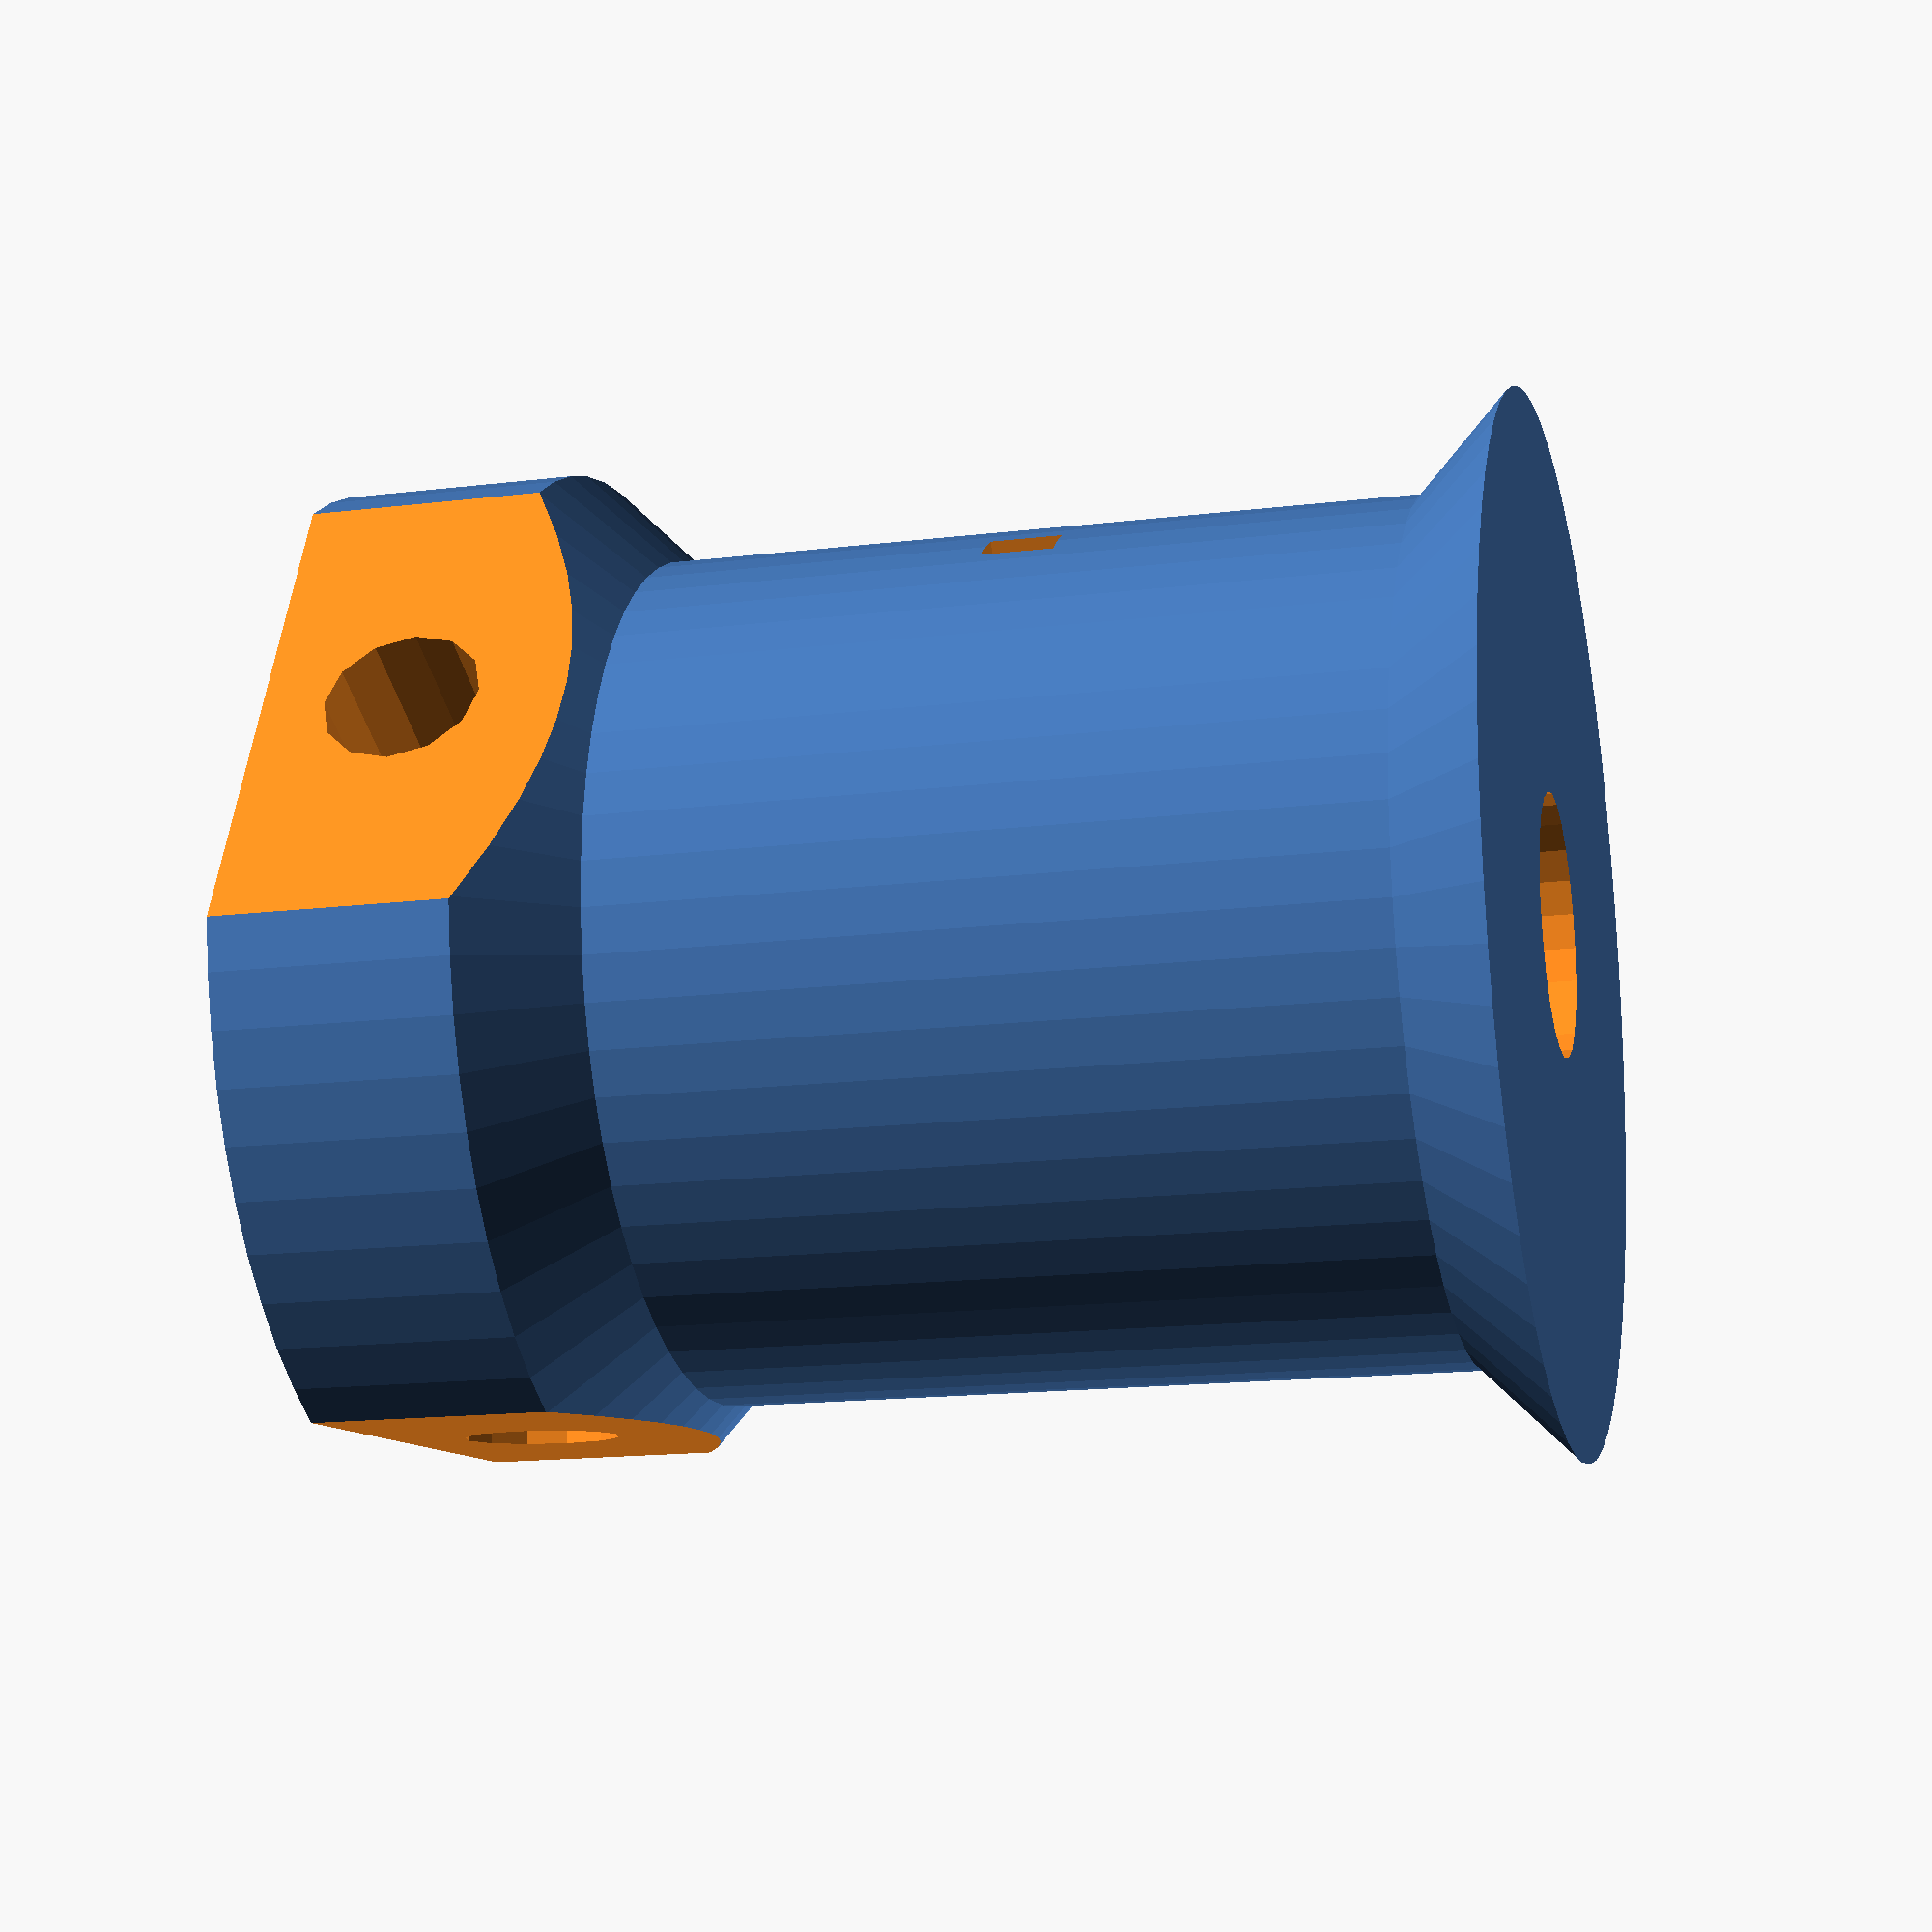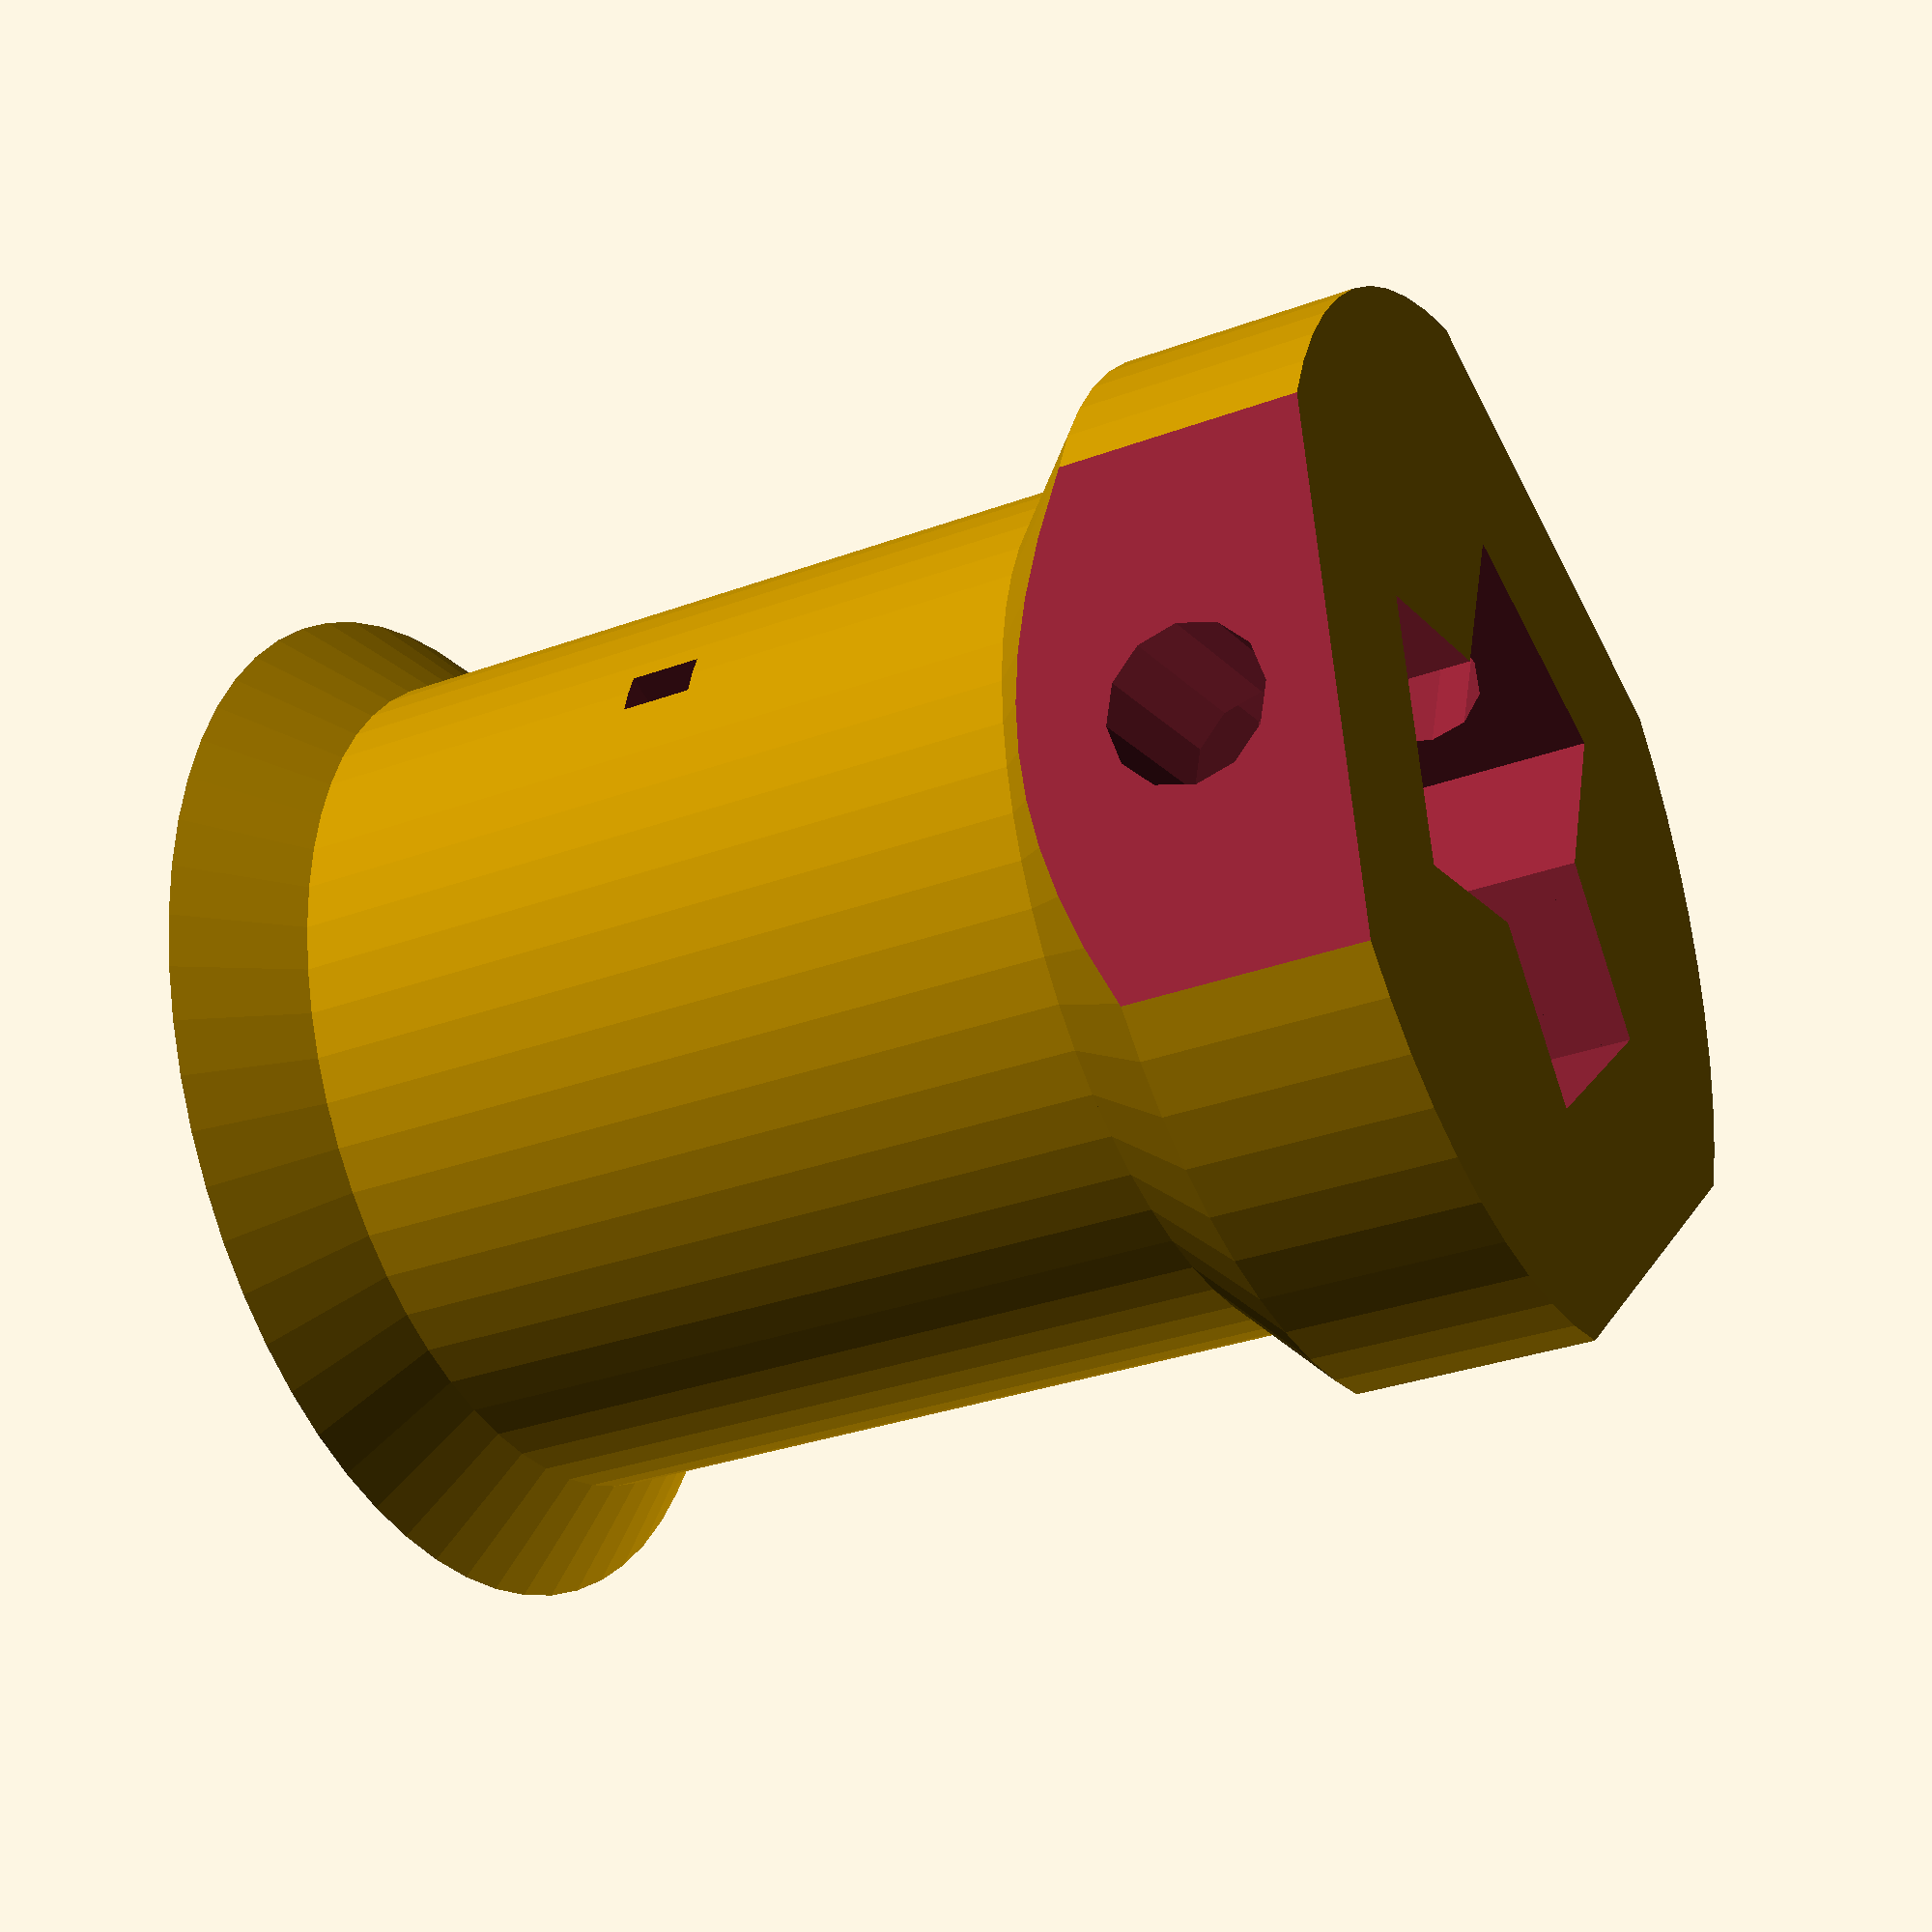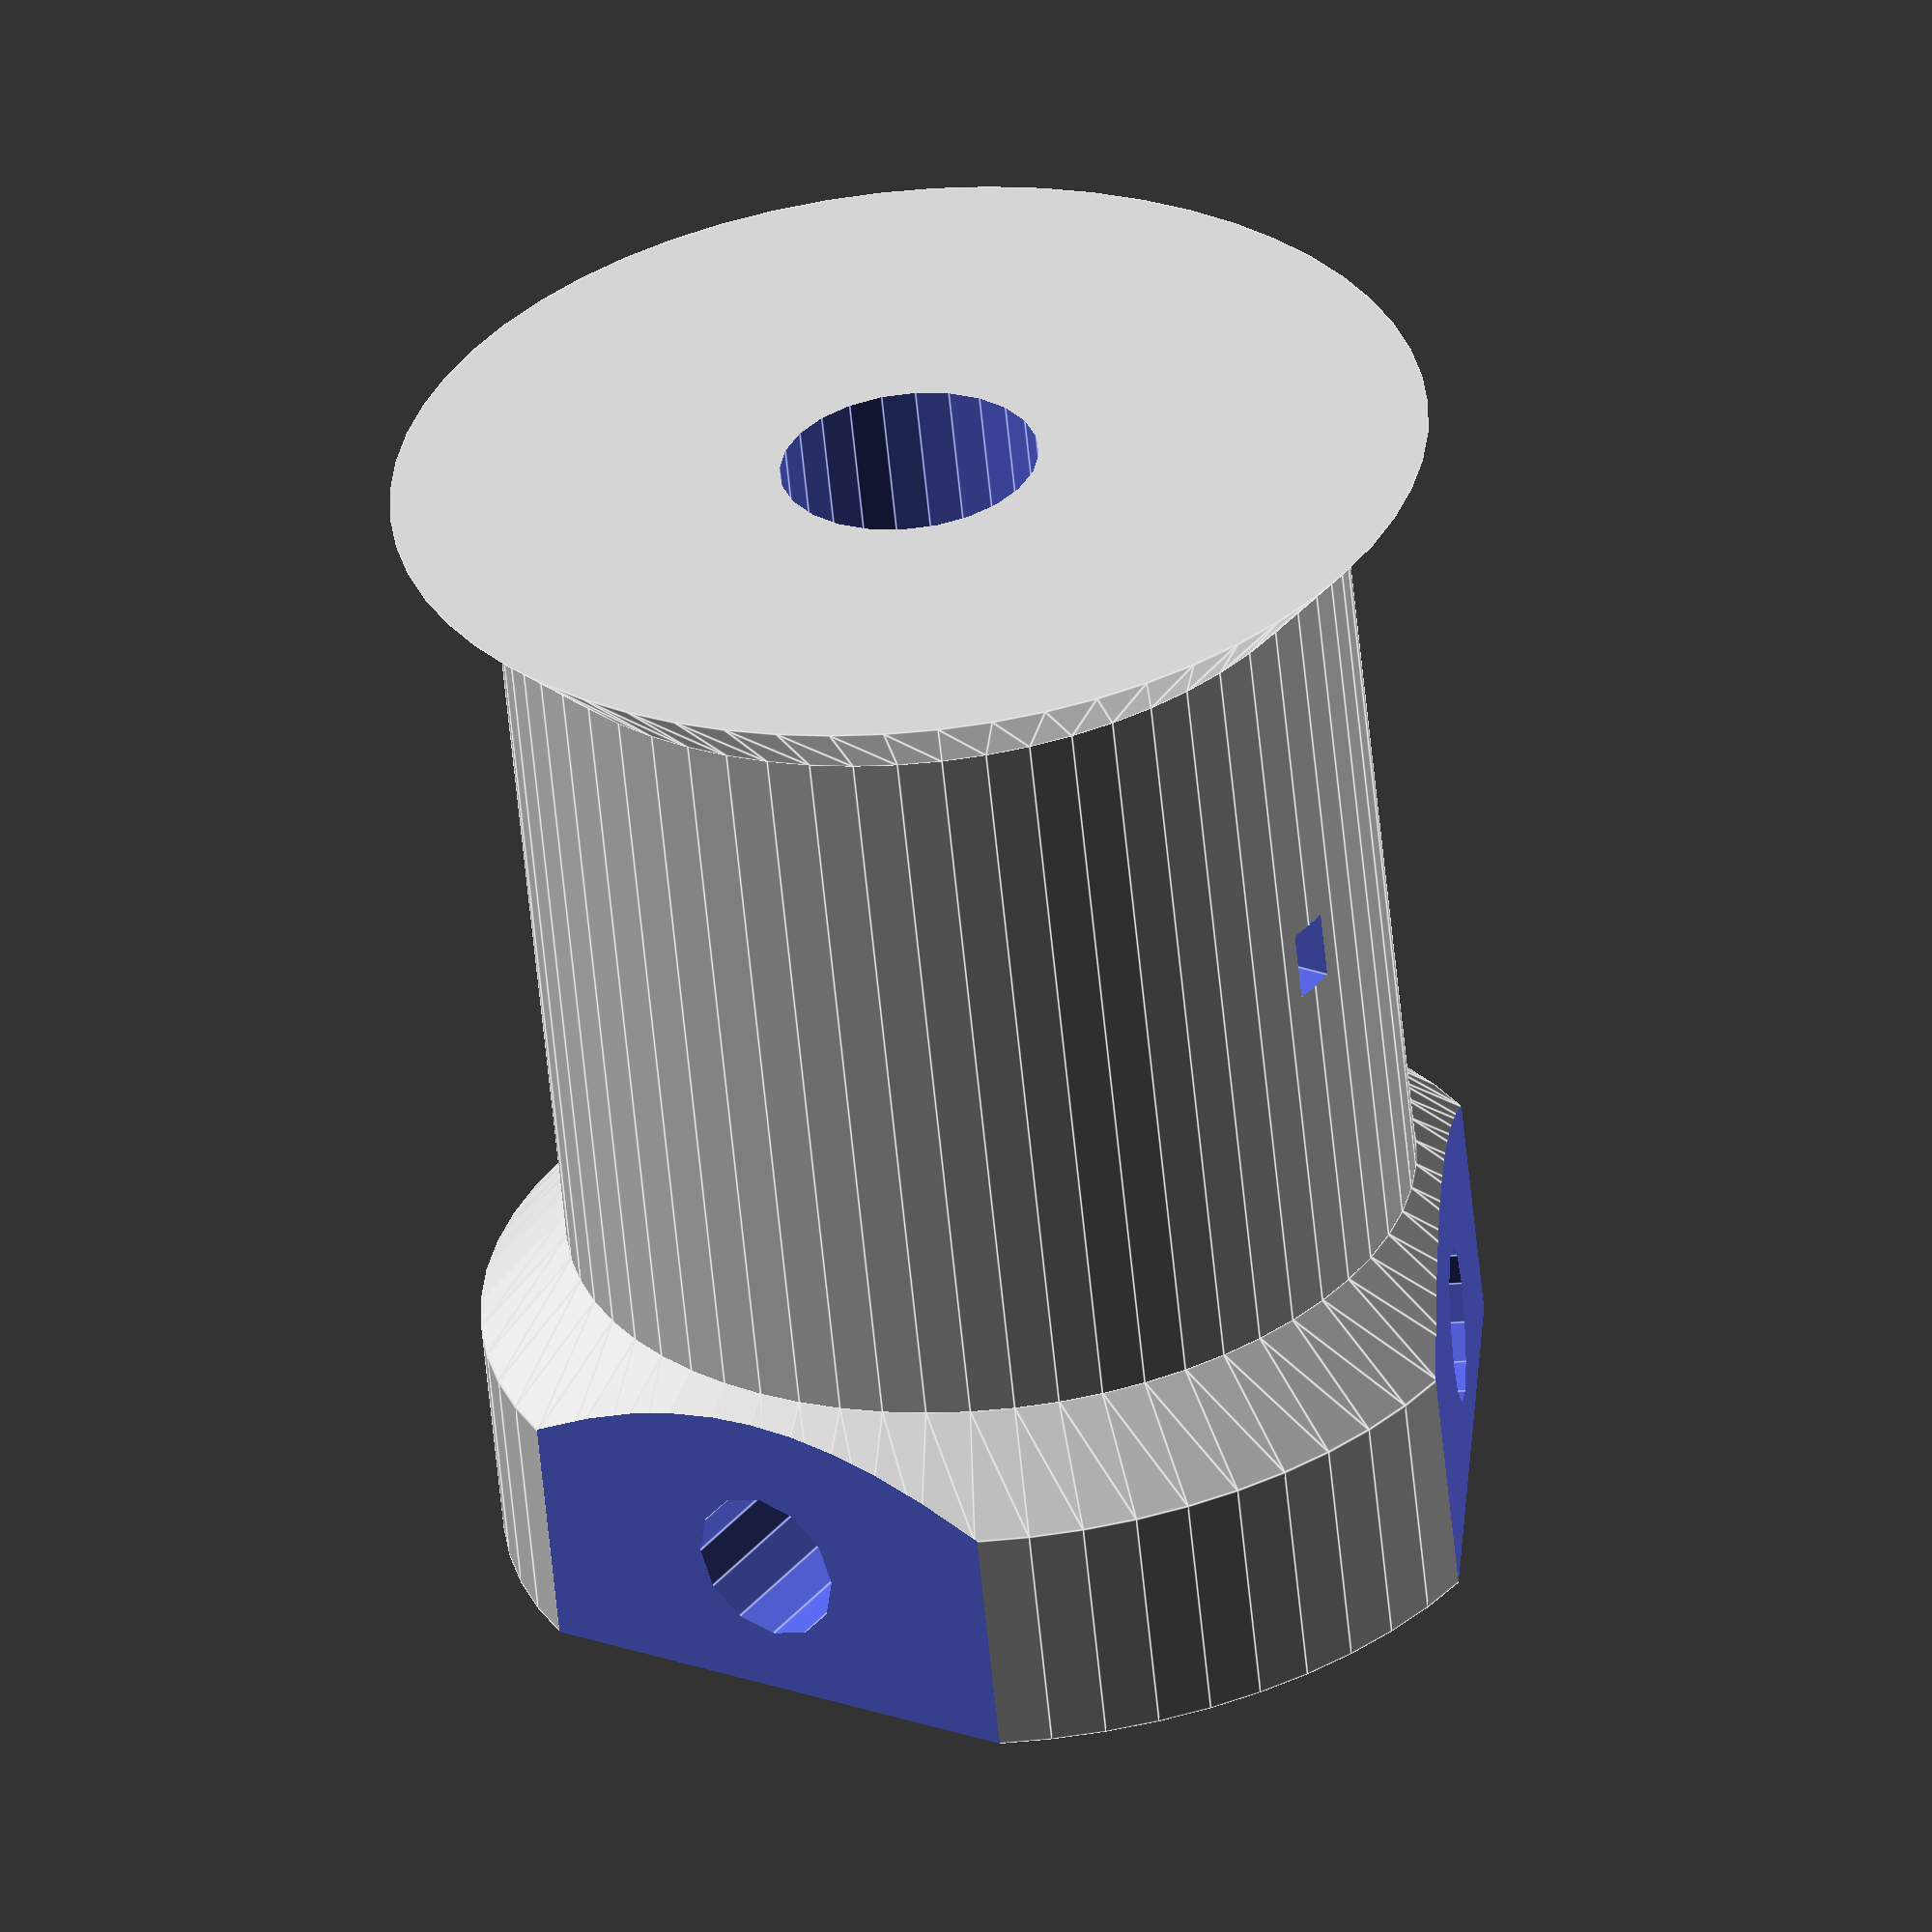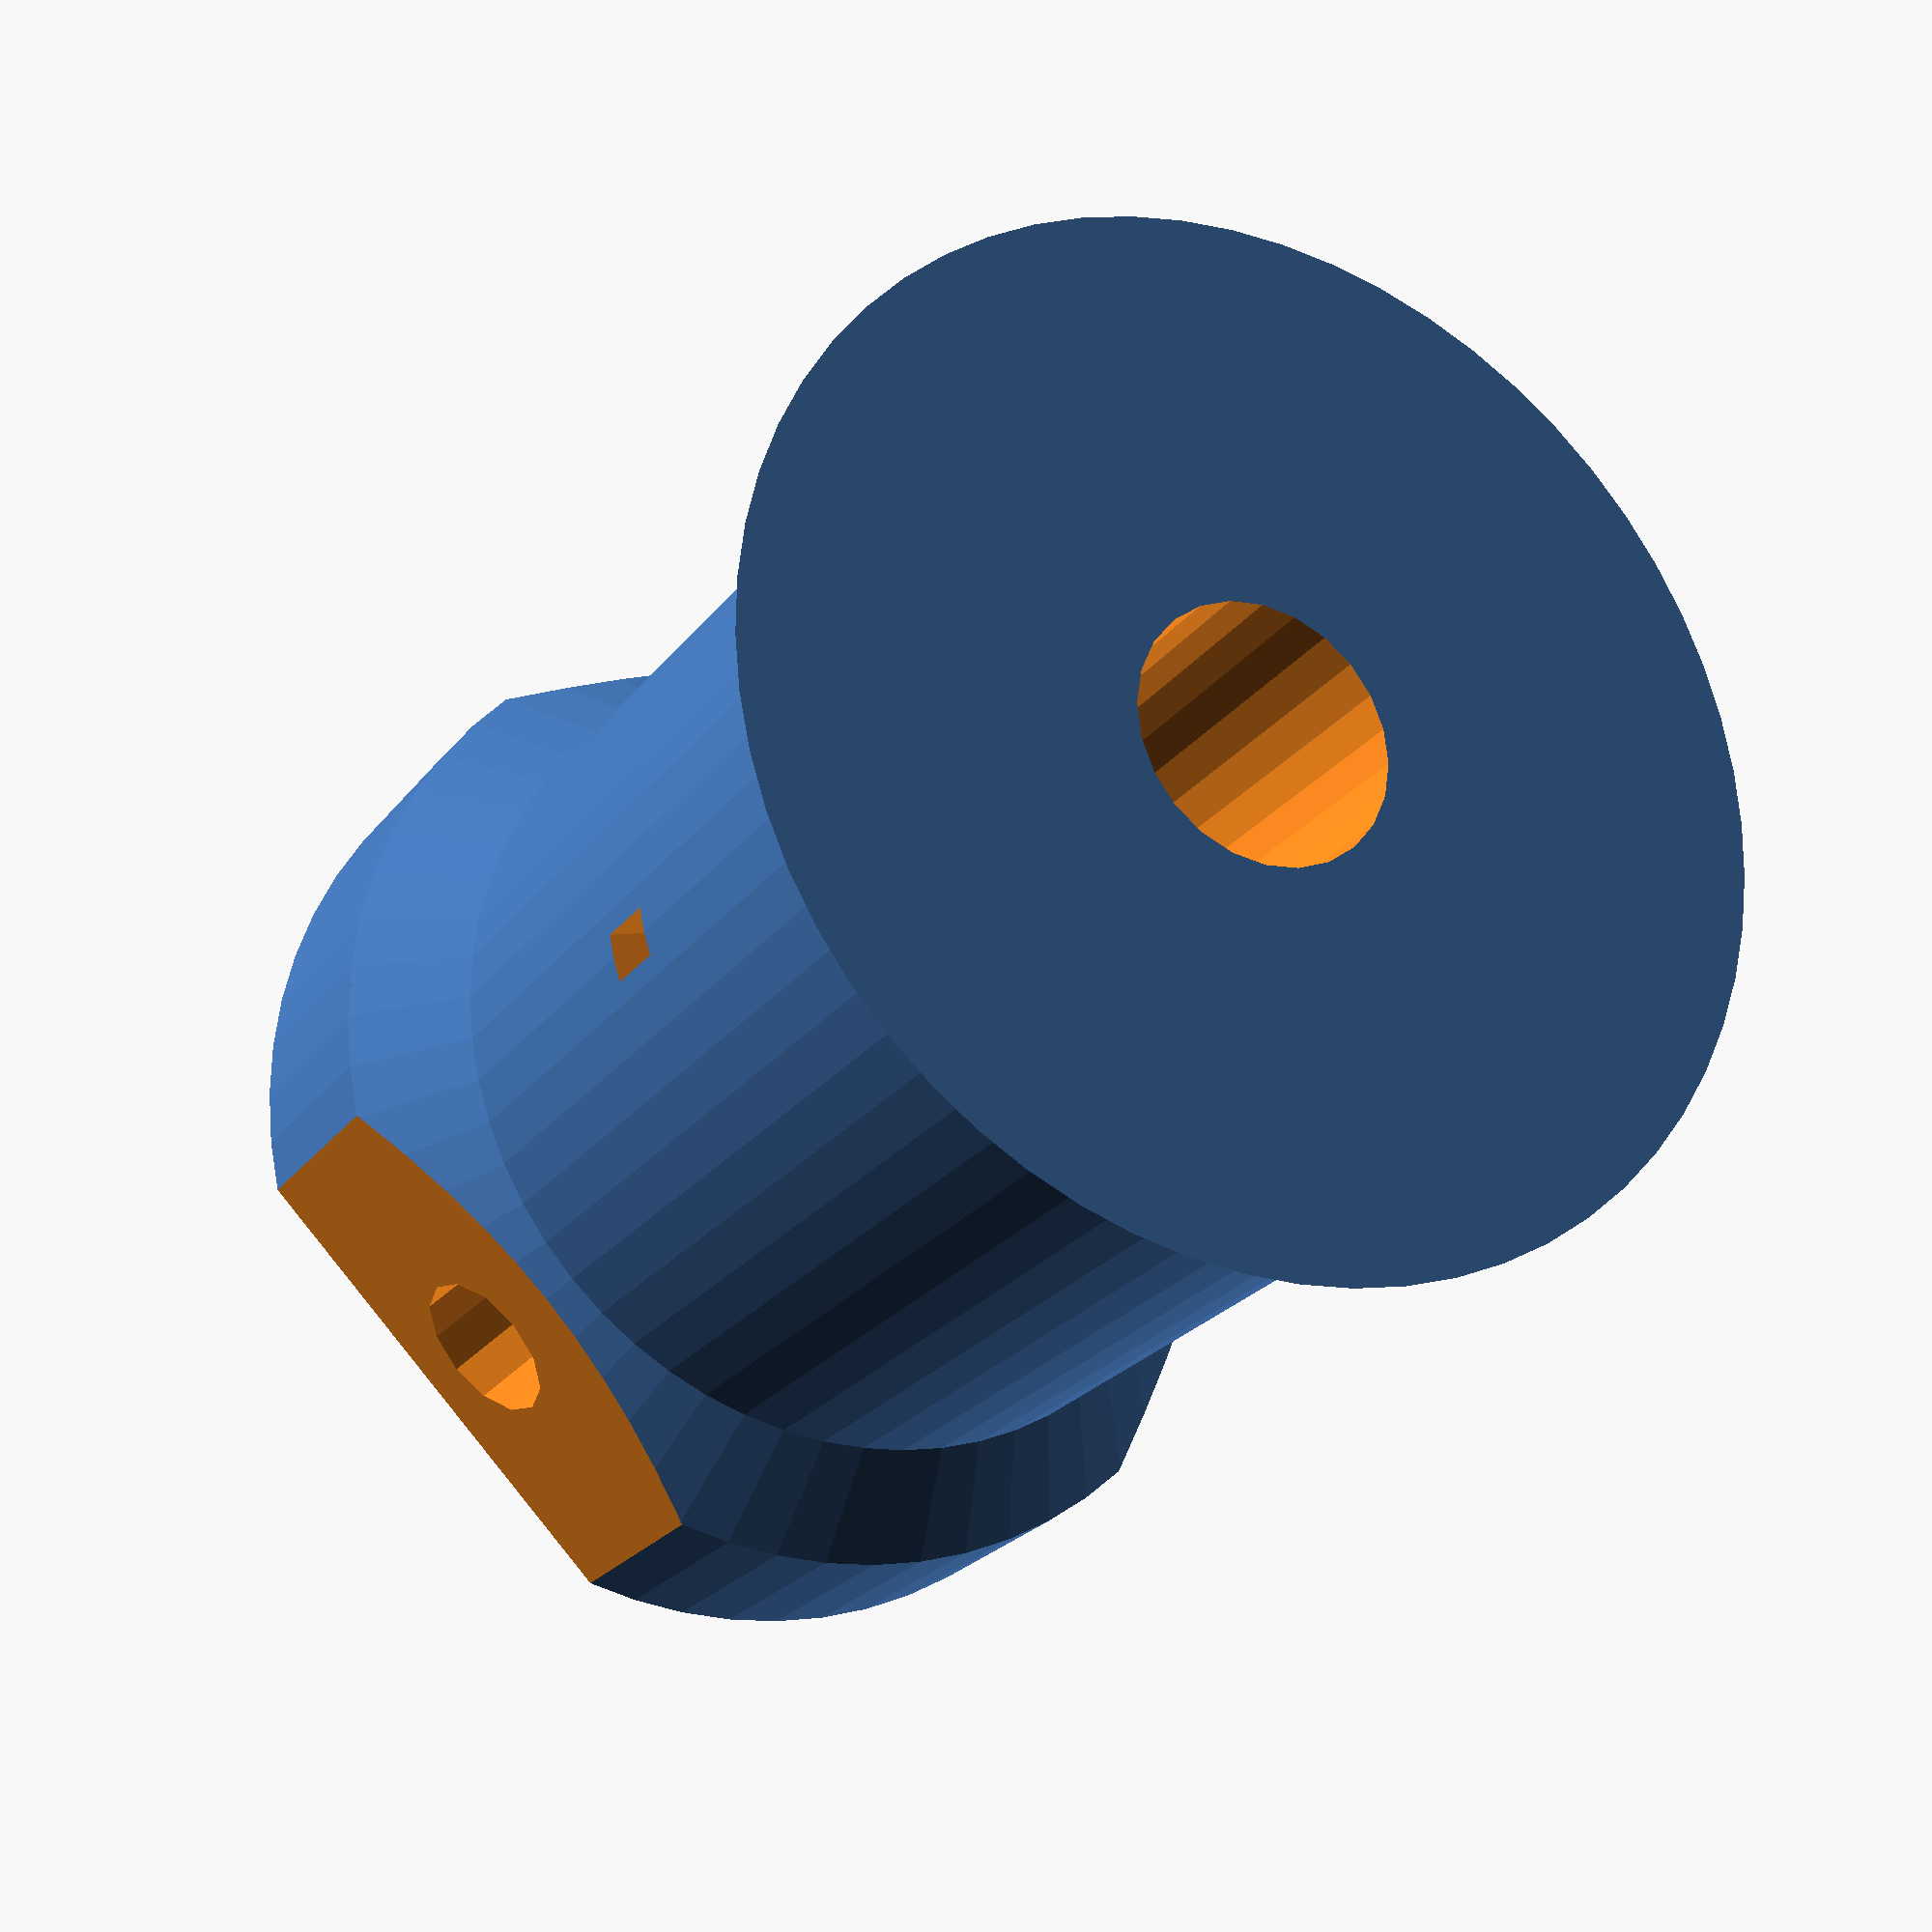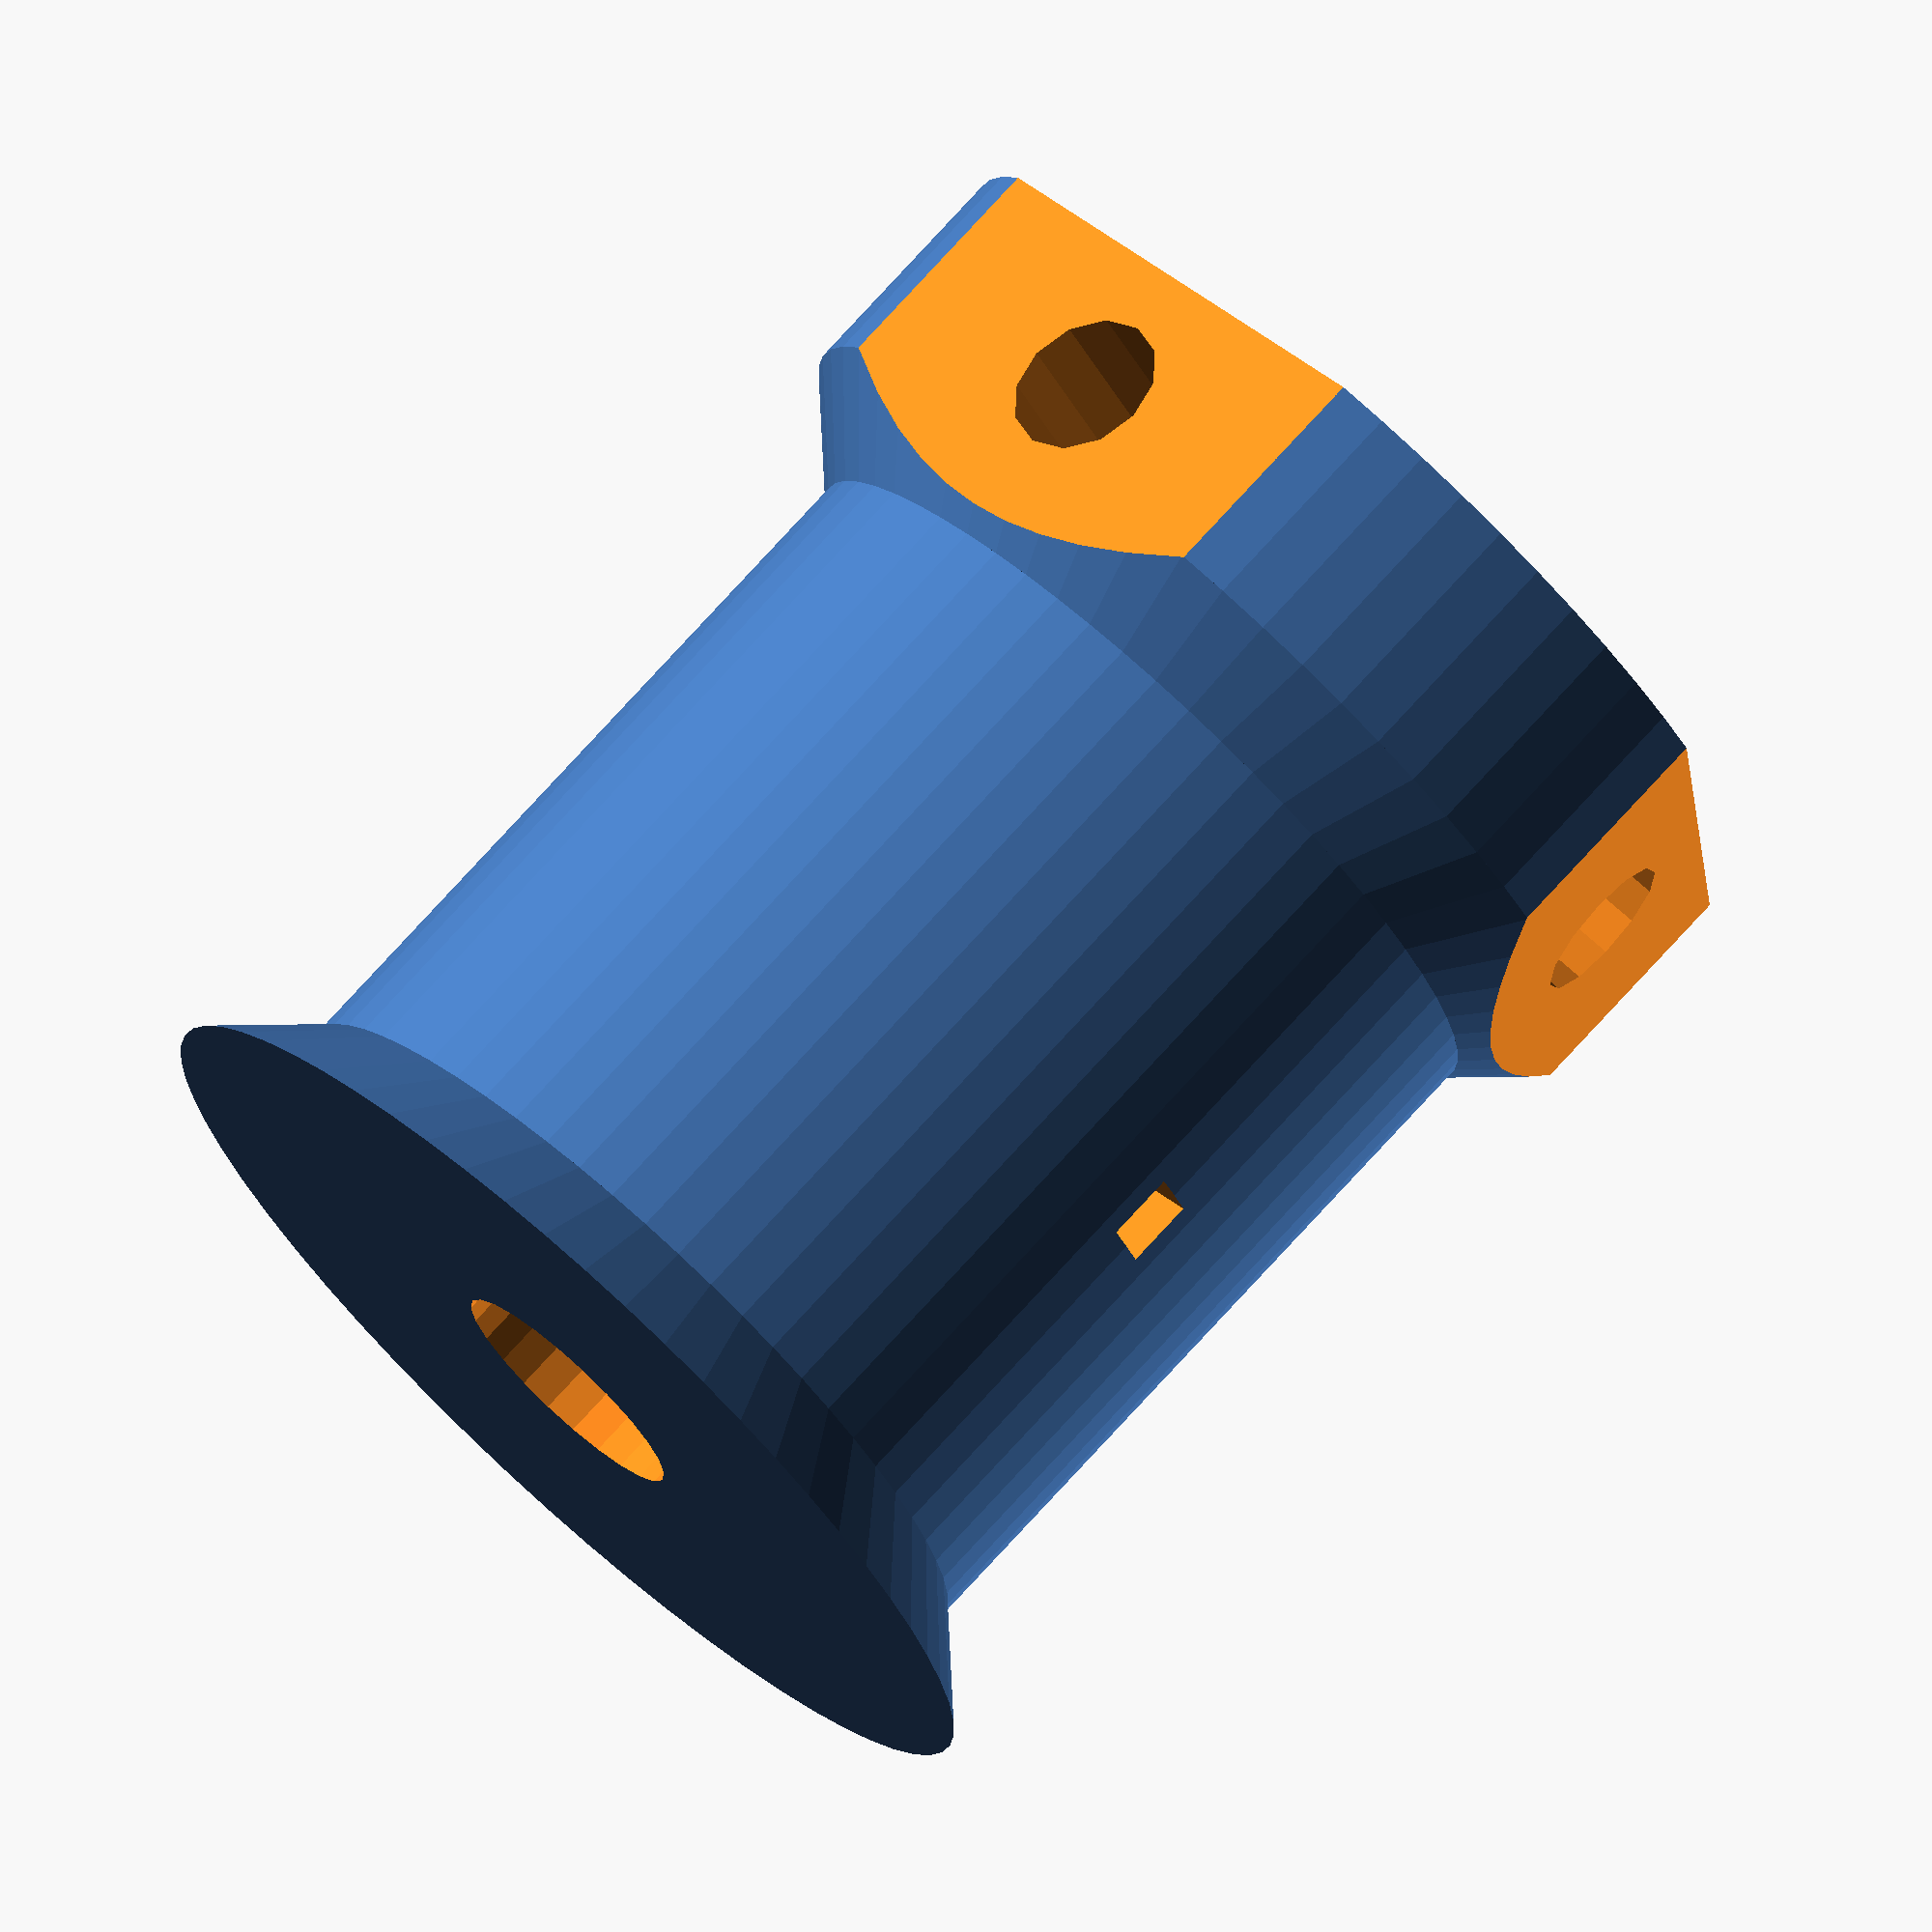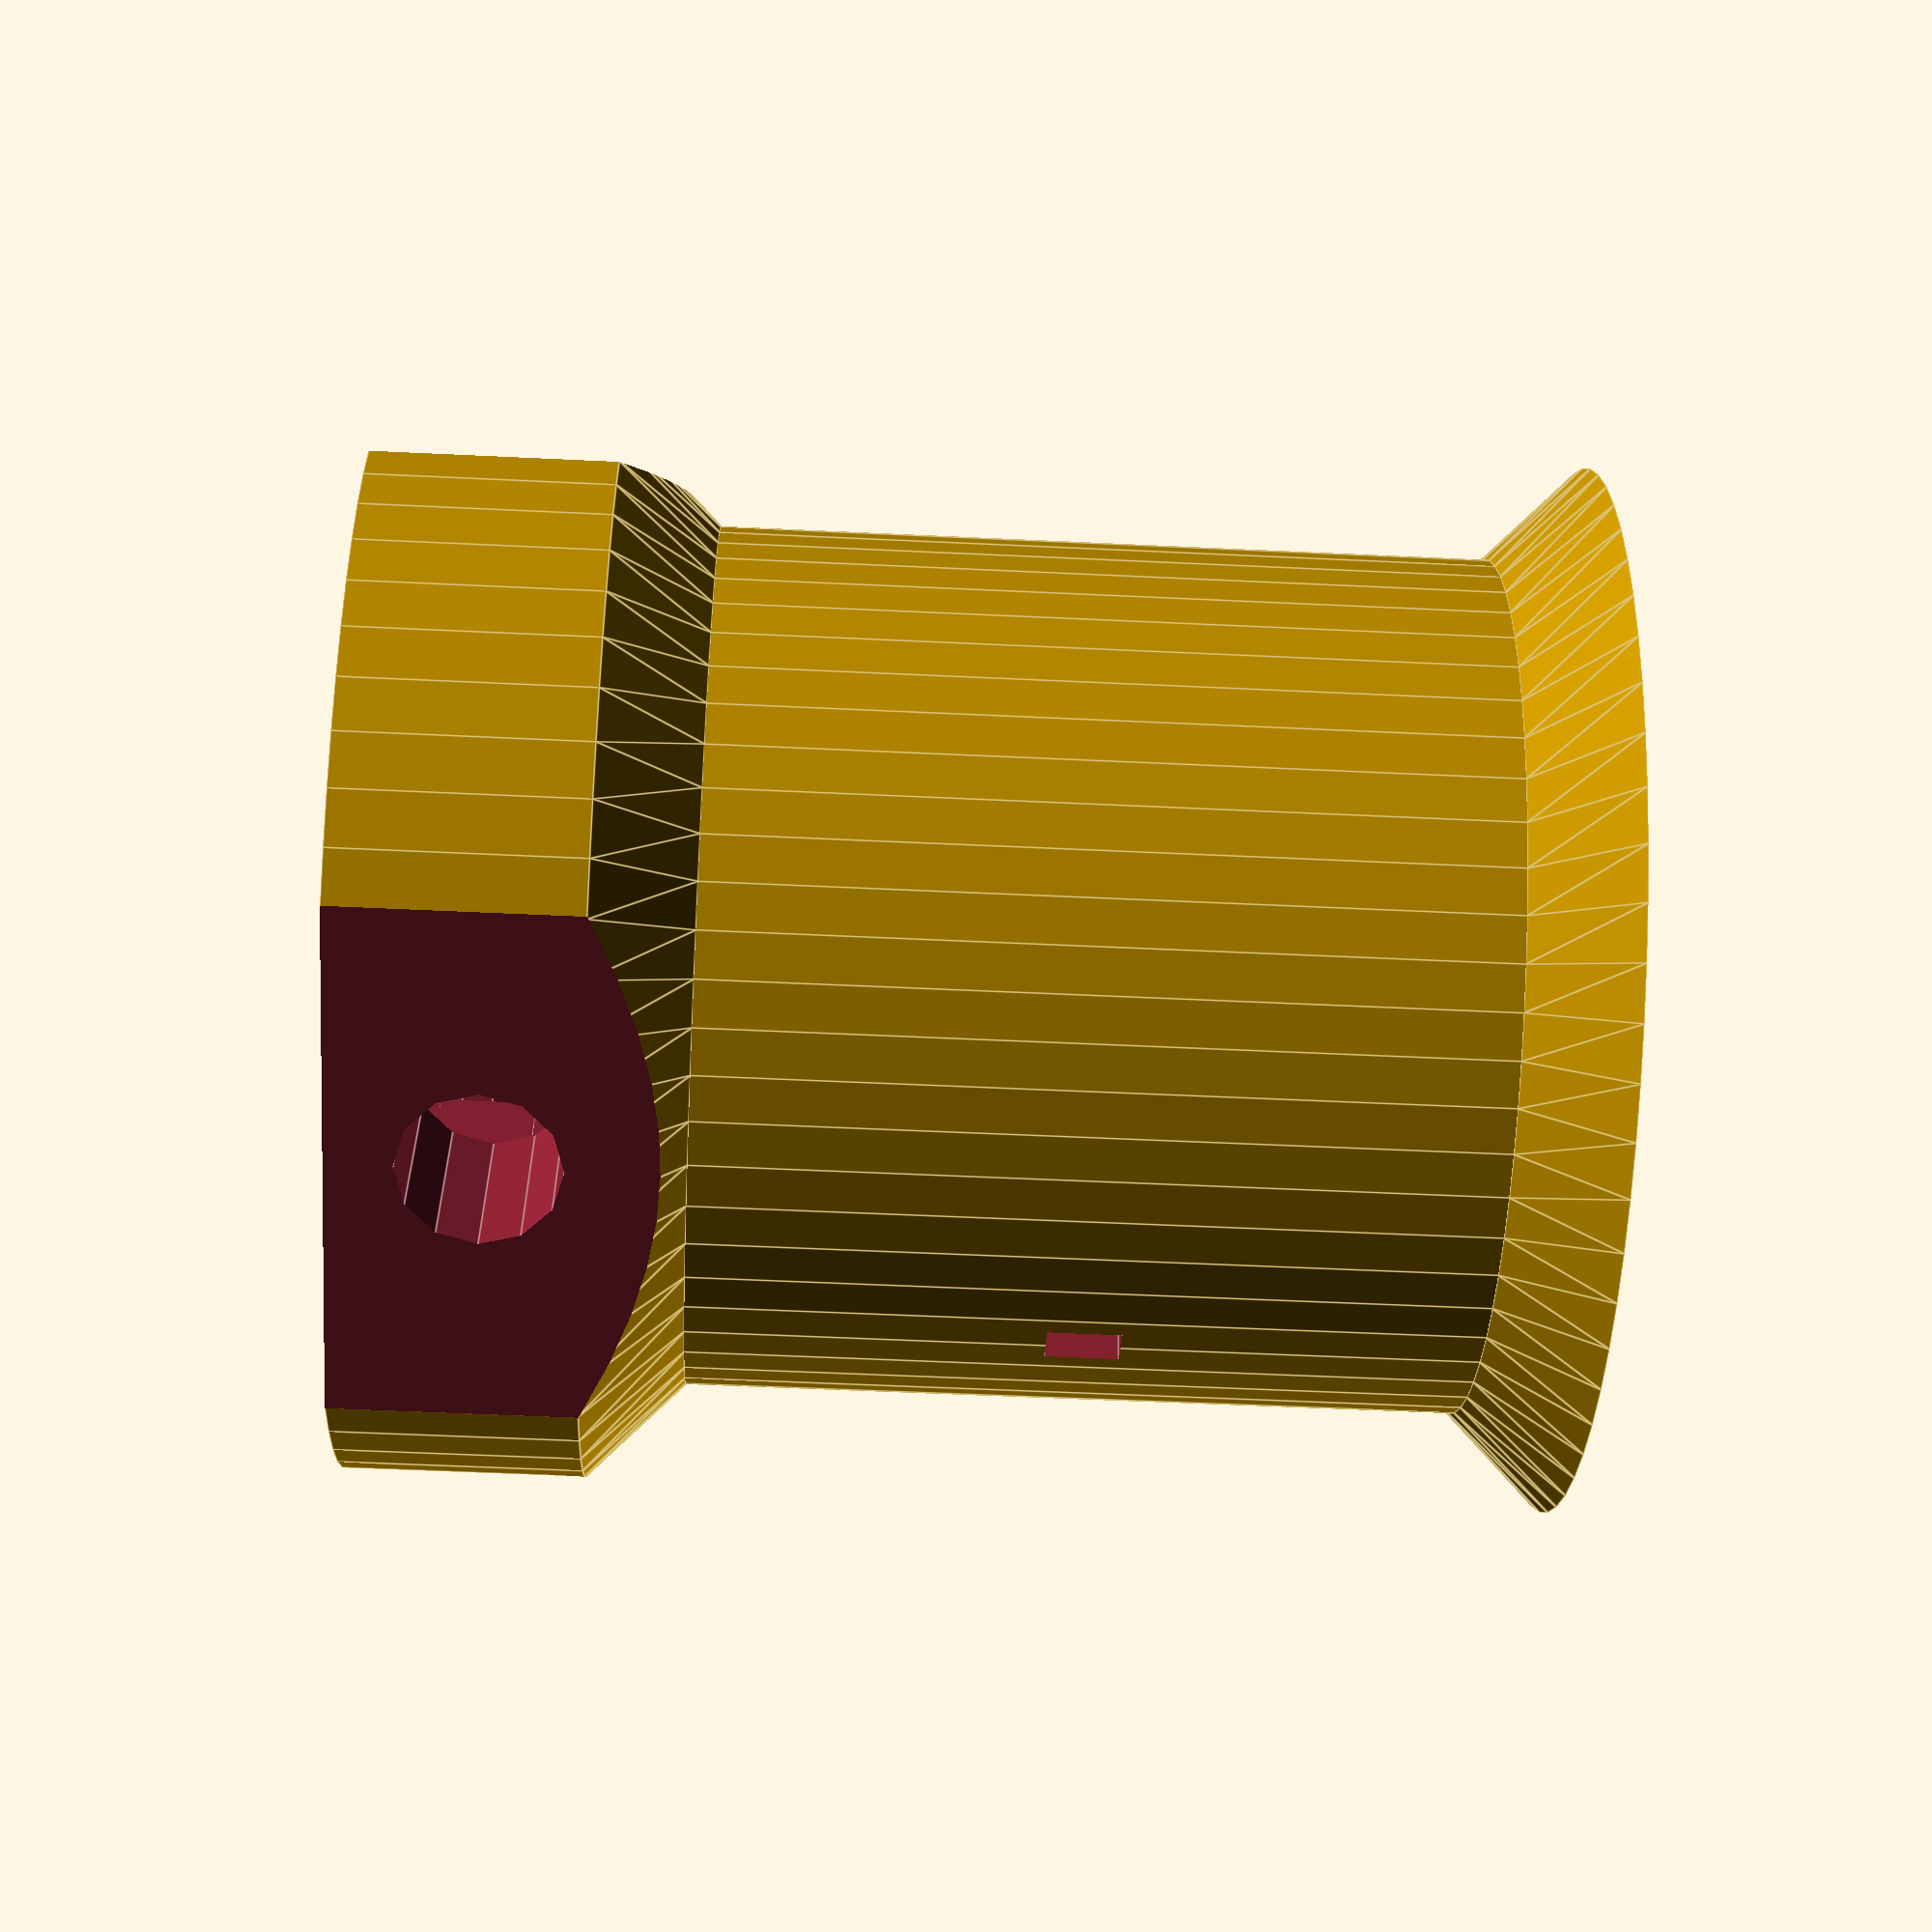
<openscad>
radius = 9;
width = 18;
top = 5;
smoothness = 60;

module spool() {
  difference() {
    union() {
      cylinder(r=radius, h=width, center=true, $fn=smoothness);
      translate([0, 0, width/2])
	cylinder(r1=radius, r2=radius+2, h=2, center=true, $fn=smoothness);
      translate([0, 0, -width/2])
	cylinder(r2=radius, r1=radius+2, h=2, center=true, $fn=smoothness);
      translate([0, 0, width/2+top/2+1])
	cylinder(r=radius+2, h=top, center=true, $fn=smoothness);
    }
    // Motor shaft.
    cylinder(r=2.75, h=50, center=true, $fn=24);
    // Filament tunnel.
    cube([50, 1, 1.5], center=true);
    // Set screw holes and nut traps.
    for (a = [0:120:359]) {
      rotate([0, 0, a])
	translate([0, 4.5, width/2+3]) rotate([90, 0, 0]) {
	cylinder(r=1.65, h=radius+5, center=true, $fn=12);
	translate([0, 0, 1-radius])
	  cylinder(r=10, h=6, center=true);
	for (z = [0:10]) {
	  translate([0, z, 1.5]) rotate([0, 0, 30])
	    cylinder(r=3.25, h=5, center=true, $fn=6);
	}
      }
    }
  }
}

translate([0, 0, width/2+1]) spool();

</openscad>
<views>
elev=195.8 azim=125.6 roll=75.7 proj=p view=wireframe
elev=211.3 azim=198.1 roll=242.3 proj=p view=wireframe
elev=58.7 azim=147.2 roll=185.5 proj=o view=edges
elev=203.3 azim=194.2 roll=26.9 proj=p view=wireframe
elev=285.1 azim=33.4 roll=222.2 proj=o view=solid
elev=51.4 azim=288.4 roll=87.0 proj=p view=edges
</views>
